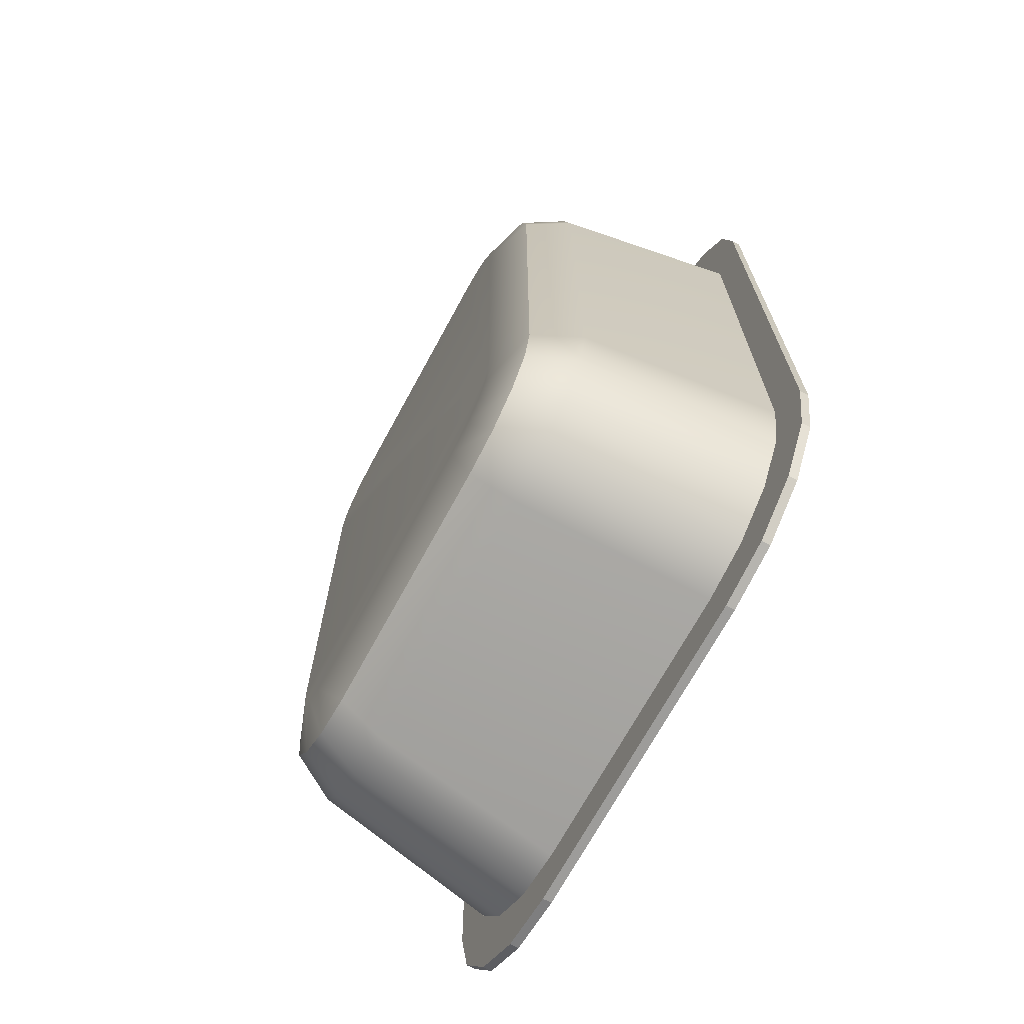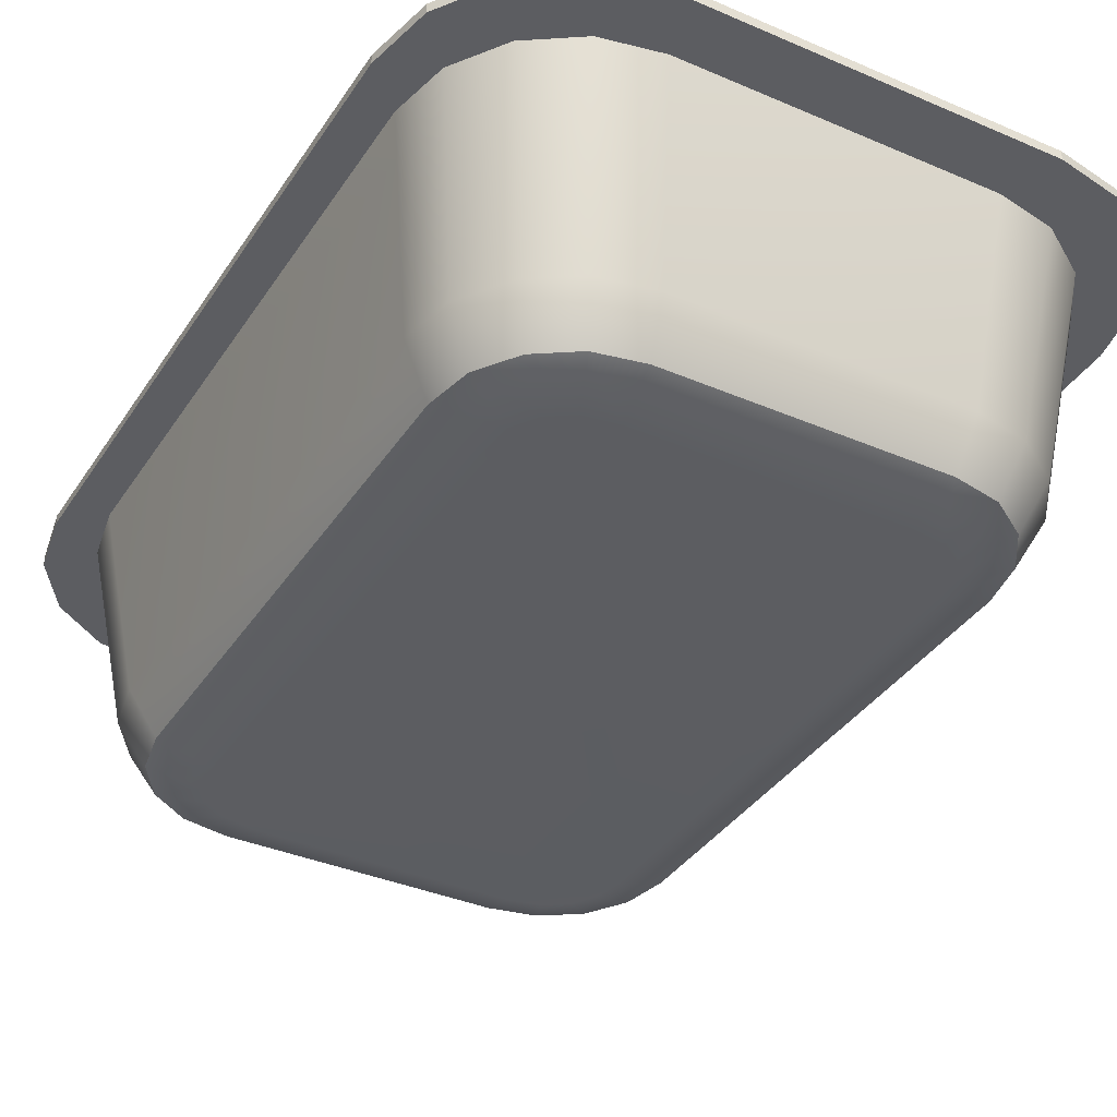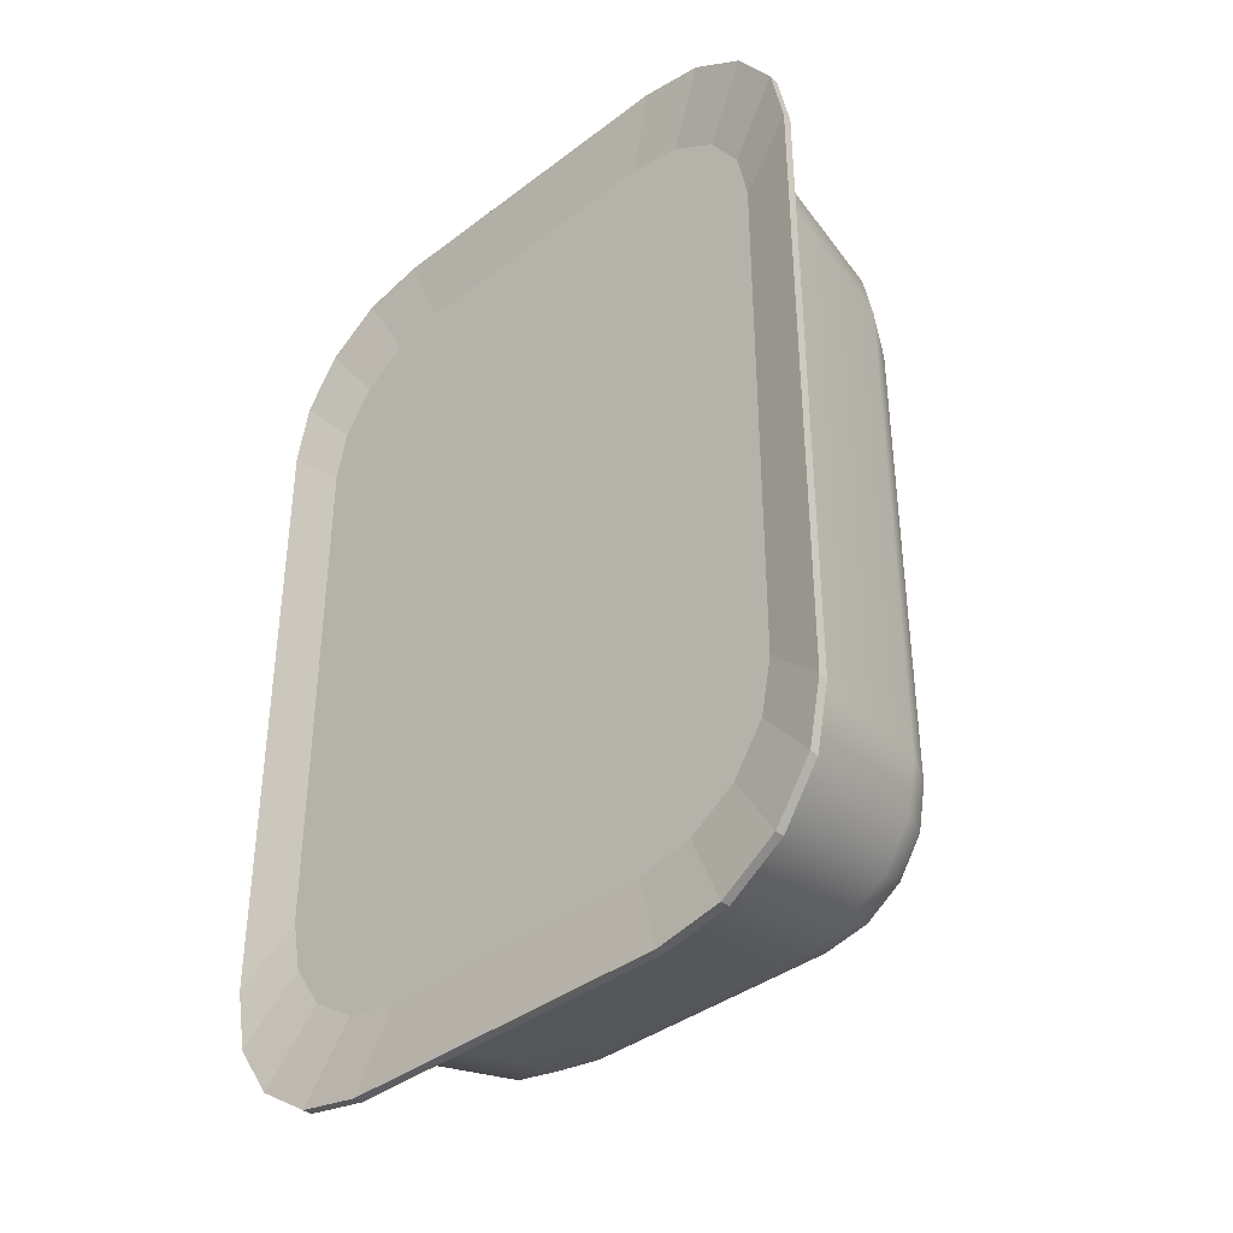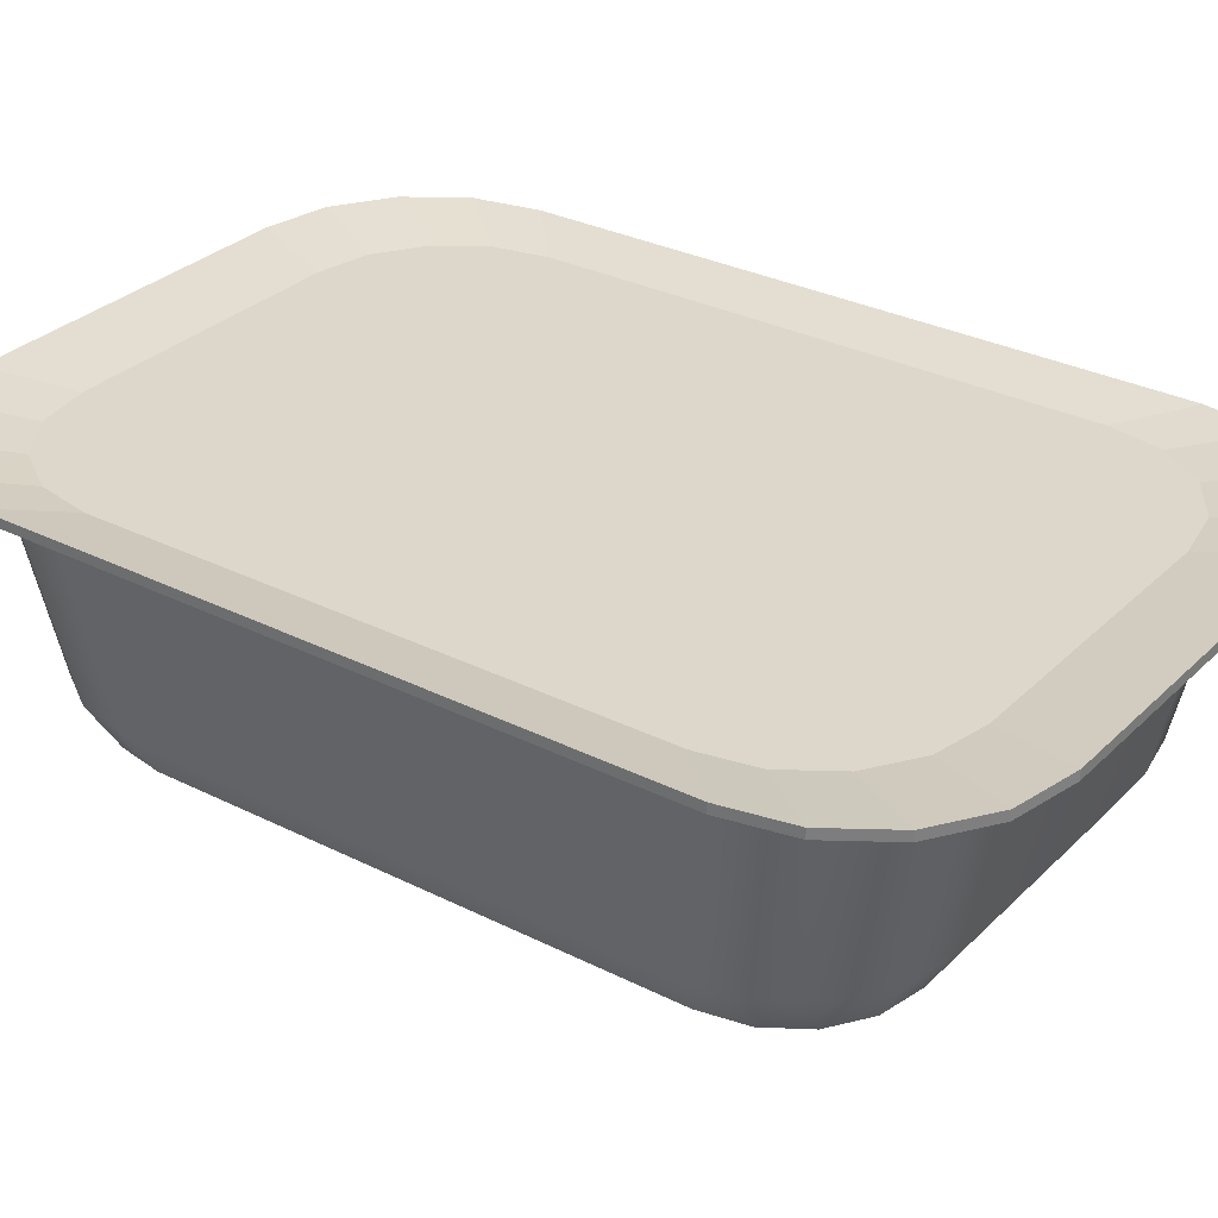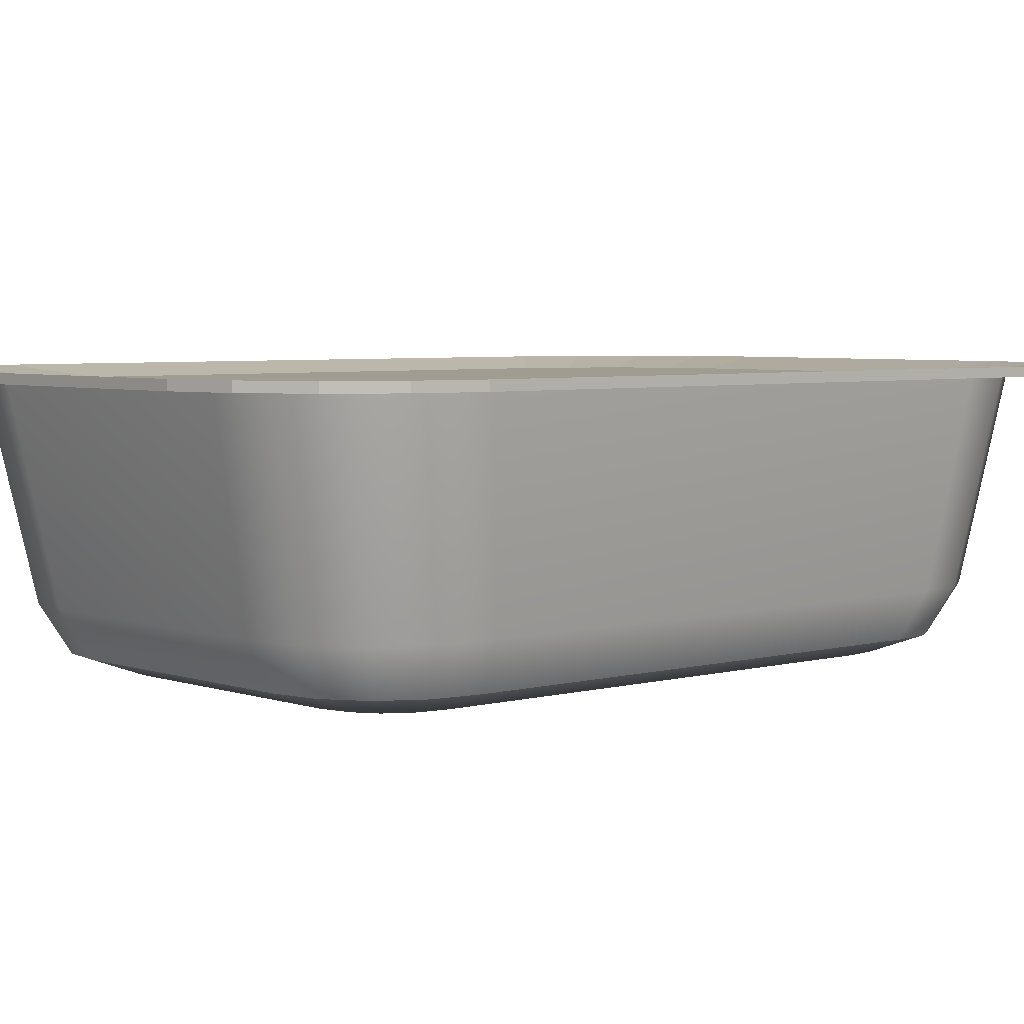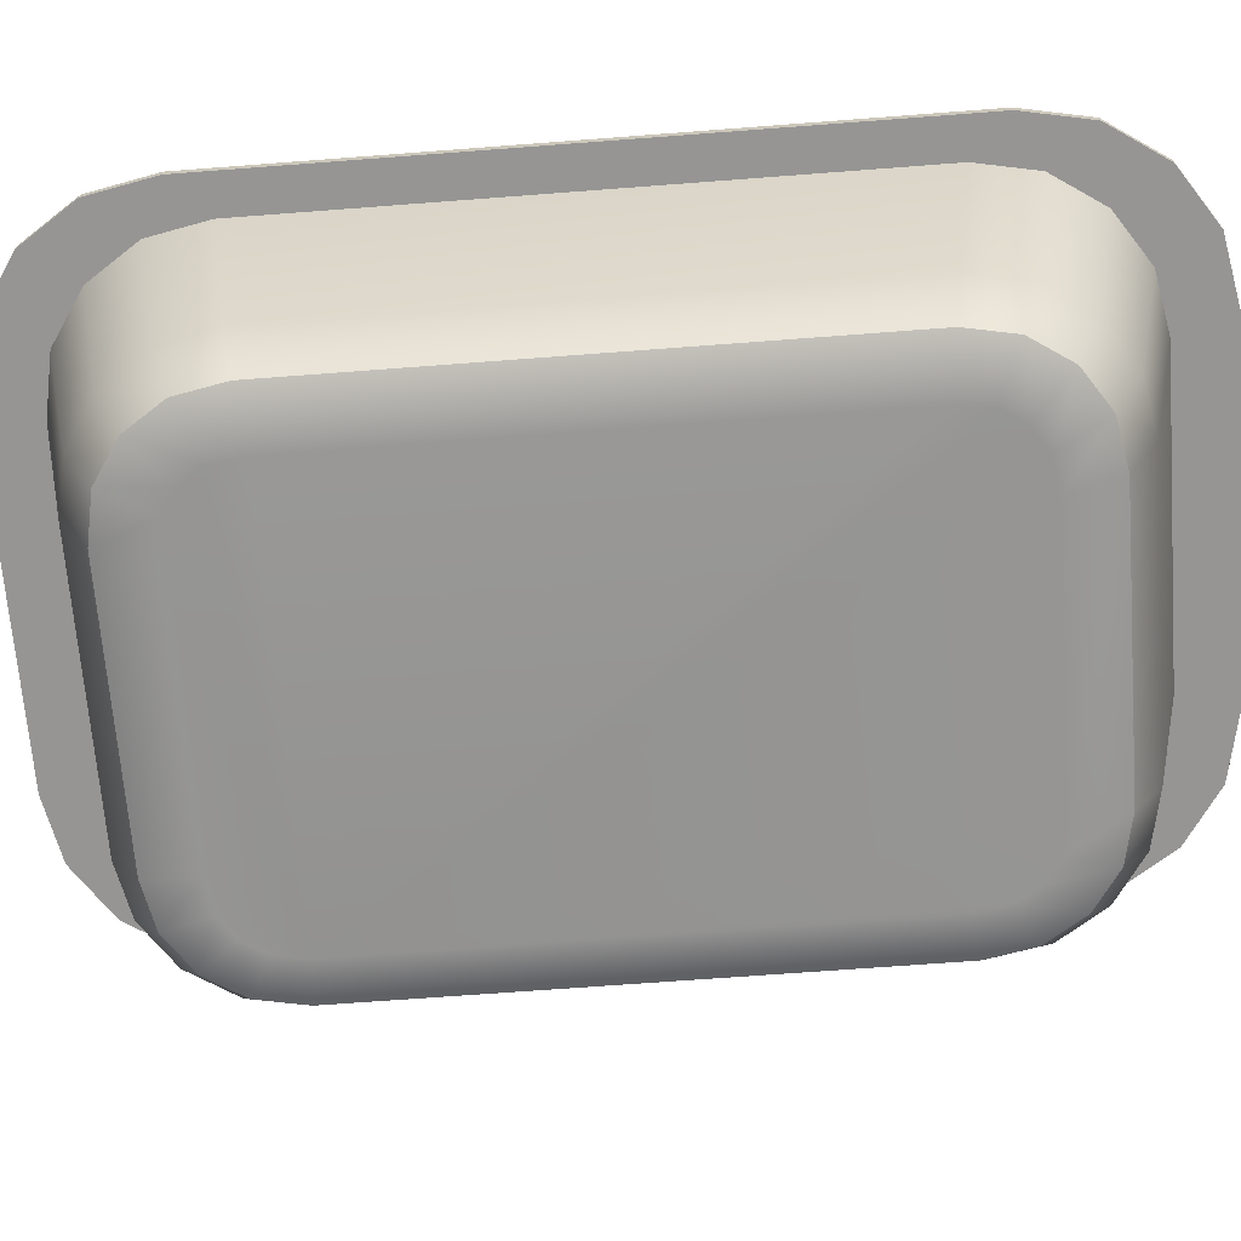
<metadata>
{"format":"obj","ext":"obj","renderer":"f3d","projection":"perspective","resolution":1024,"background":"white","views":[{"elev":-70.1,"azim":61.5,"up":"+Z"},{"elev":-36.6,"azim":-29.2,"up":"+Y"},{"elev":-38.9,"azim":-136.4,"up":"+Z"},{"elev":30.5,"azim":126.1,"up":"+Y"},{"elev":4.5,"azim":-131.6,"up":"+Y"},{"elev":-67.5,"azim":-85.6,"up":"+Y"}]}
</metadata>
<code>
g default
v 3.62 0.5441 1.203
v 3.668 0.5441 1.445
v 3.806 0.5441 1.65
v 4.011 0.5441 1.787
v 4.253 0.5441 1.836
v 6.152 0.5441 1.203
v 5.519 0.5441 1.836
v 5.761 0.5441 1.787
v 5.966 0.5441 1.65
v 6.103 0.5441 1.445
v 4.011 0.5441 -1.787
v 3.806 0.5441 -1.65
v 3.668 0.5441 -1.445
v 3.62 0.5441 -1.203
v 4.253 0.5441 -1.836
v 6.103 0.5441 -1.445
v 5.966 0.5441 -1.65
v 5.761 0.5441 -1.787
v 5.519 0.5441 -1.836
v 6.152 0.5441 -1.203
v 4.357 -0.5441 1.34
v 4.333 -0.4695 1.55
v 4.312 -0.2791 1.666
v 5.46 -0.2791 1.666
v 5.439 -0.4695 1.55
v 5.415 -0.5441 1.34
v 3.736 -0.2702 1.093
v 3.843 -0.4662 1.058
v 4.051 -0.5441 1.028
v 4.051 -0.5441 -1.028
v 3.843 -0.4662 -1.058
v 3.736 -0.2702 -1.093
v 4.312 -0.2791 -1.666
v 4.333 -0.4695 -1.55
v 4.357 -0.5441 -1.34
v 5.415 -0.5441 -1.34
v 5.439 -0.4695 -1.55
v 5.46 -0.2791 -1.666
v 5.721 -0.5441 1.028
v 5.929 -0.4662 1.058
v 6.036 -0.2702 1.093
v 6.036 -0.2702 -1.093
v 5.929 -0.4662 -1.058
v 5.721 -0.5441 -1.028
v 3.781 -0.2753 1.312
v 3.879 -0.4681 1.25
v 4.073 -0.5441 1.162
v 3.906 -0.2794 1.497
v 3.984 -0.4697 1.407
v 4.132 -0.5441 1.254
v 4.092 -0.2802 1.622
v 4.14 -0.47 1.512
v 4.224 -0.5441 1.314
v 5.68 -0.2802 1.622
v 5.632 -0.47 1.512
v 5.549 -0.5441 1.314
v 5.866 -0.2794 1.497
v 5.788 -0.4697 1.407
v 5.638 -0.5441 1.252
v 5.991 -0.2753 1.312
v 5.891 -0.4681 1.25
v 5.694 -0.5441 1.16
v 4.073 -0.5441 -1.162
v 3.879 -0.4681 -1.25
v 3.781 -0.2753 -1.312
v 4.132 -0.5441 -1.254
v 3.984 -0.4697 -1.407
v 3.906 -0.2794 -1.497
v 4.224 -0.5441 -1.314
v 4.14 -0.47 -1.512
v 4.092 -0.2802 -1.622
v 5.549 -0.5441 -1.314
v 5.632 -0.47 -1.512
v 5.68 -0.2802 -1.622
v 5.638 -0.5441 -1.252
v 5.788 -0.4697 -1.407
v 5.866 -0.2794 -1.497
v 5.694 -0.5441 -1.16
v 5.891 -0.4681 -1.25
v 5.991 -0.2753 -1.312
v 6.1 0.5441 -1.854
v 6.254 0.5441 -1.623
v 5.869 0.5441 -2.008
v 5.597 0.5441 -2.062
v 4.175 0.5441 -2.062
v 3.903 0.5441 -2.008
v 3.672 0.5441 -1.854
v 3.518 0.5441 -1.623
v 3.464 0.5441 -1.351
v 3.464 0.5441 1.351
v 3.518 0.5441 1.623
v 3.672 0.5441 1.854
v 3.903 0.5441 2.008
v 4.175 0.5441 2.062
v 5.597 0.5441 2.062
v 5.869 0.5441 2.008
v 6.1 0.5441 1.854
v 6.254 0.5441 1.623
v 6.308 0.5441 1.351
v 6.308 0.5441 -1.351
v 6.1 0.5824 -1.854
v 6.254 0.5824 -1.623
v 5.869 0.5824 -2.008
v 5.597 0.5824 -2.062
v 4.175 0.5824 -2.062
v 3.903 0.5824 -2.008
v 3.672 0.5824 -1.854
v 3.518 0.5824 -1.623
v 3.464 0.5824 -1.351
v 3.464 0.5824 1.351
v 3.518 0.5824 1.623
v 3.672 0.5824 1.854
v 3.903 0.5824 2.008
v 4.175 0.5824 2.062
v 5.597 0.5824 2.062
v 5.869 0.5824 2.008
v 6.1 0.5824 1.854
v 6.254 0.5824 1.623
v 6.308 0.5824 1.351
v 6.308 0.5824 -1.351
v 5.899 0.5354 -1.547
v 6.027 0.5354 -1.354
v 5.706 0.5354 -1.675
v 5.479 0.5354 -1.721
v 4.293 0.5354 -1.721
v 4.066 0.5354 -1.675
v 3.873 0.5354 -1.547
v 3.745 0.5354 -1.354
v 3.699 0.5354 -1.127
v 3.699 0.5354 1.127
v 3.745 0.5354 1.354
v 3.873 0.5354 1.547
v 4.066 0.5354 1.675
v 4.293 0.5354 1.721
v 5.479 0.5354 1.721
v 5.706 0.5354 1.675
v 5.899 0.5354 1.547
v 6.027 0.5354 1.354
v 6.072 0.5354 1.127
v 6.072 0.5354 -1.127
g pCube12
f 122 121 123 124 125 126 127 128 129 130 131 132 133 134 135 136 137 138 139 140
f 23 22 25 24
f 22 21 26 25
f 29 28 31 30
f 28 27 32 31
f 35 34 37 36
f 34 33 38 37
f 41 40 43 42
f 40 39 44 43
f 5 23 24 7
f 33 15 19 38
f 6 41 42 20
f 14 32 27 1
f 27 45 2 1
f 45 48 3 2
f 48 51 4 3
f 51 23 5 4
f 24 54 8 7
f 54 57 9 8
f 57 60 10 9
f 60 41 6 10
f 14 13 65 32
f 13 12 68 65
f 12 11 71 68
f 11 15 33 71
f 19 18 74 38
f 18 17 77 74
f 17 16 80 77
f 16 20 42 80
f 44 39 62 59 56 26 21 53 50 47 29 30 63 66 69 35 36 72 75 78
f 24 25 55 54
f 25 26 56 55
f 27 28 46 45
f 28 29 47 46
f 30 31 64 63
f 31 32 65 64
f 36 37 73 72
f 37 38 74 73
f 45 46 49 48
f 46 47 50 49
f 48 49 52 51
f 49 50 53 52
f 21 22 52 53
f 22 23 51 52
f 54 55 58 57
f 55 56 59 58
f 57 58 61 60
f 58 59 62 61
f 39 40 61 62
f 40 41 60 61
f 63 64 67 66
f 64 65 68 67
f 66 67 70 69
f 67 68 71 70
f 33 34 70 71
f 34 35 69 70
f 72 73 76 75
f 73 74 77 76
f 75 76 79 78
f 76 77 80 79
f 42 43 79 80
f 43 44 78 79
f 16 17 81 82
f 17 18 83 81
f 18 19 84 83
f 19 15 85 84
f 15 11 86 85
f 11 12 87 86
f 12 13 88 87
f 13 14 89 88
f 14 1 90 89
f 1 2 91 90
f 2 3 92 91
f 3 4 93 92
f 4 5 94 93
f 5 7 95 94
f 7 8 96 95
f 8 9 97 96
f 9 10 98 97
f 10 6 99 98
f 6 20 100 99
f 20 16 82 100
f 82 81 101 102
f 81 83 103 101
f 83 84 104 103
f 84 85 105 104
f 85 86 106 105
f 86 87 107 106
f 87 88 108 107
f 88 89 109 108
f 89 90 110 109
f 90 91 111 110
f 91 92 112 111
f 92 93 113 112
f 93 94 114 113
f 94 95 115 114
f 95 96 116 115
f 96 97 117 116
f 97 98 118 117
f 98 99 119 118
f 99 100 120 119
f 100 82 102 120
f 102 101 121 122
f 101 103 123 121
f 103 104 124 123
f 104 105 125 124
f 105 106 126 125
f 106 107 127 126
f 107 108 128 127
f 108 109 129 128
f 109 110 130 129
f 110 111 131 130
f 111 112 132 131
f 112 113 133 132
f 113 114 134 133
f 114 115 135 134
f 115 116 136 135
f 116 117 137 136
f 117 118 138 137
f 118 119 139 138
f 119 120 140 139
f 120 102 122 140

</code>
